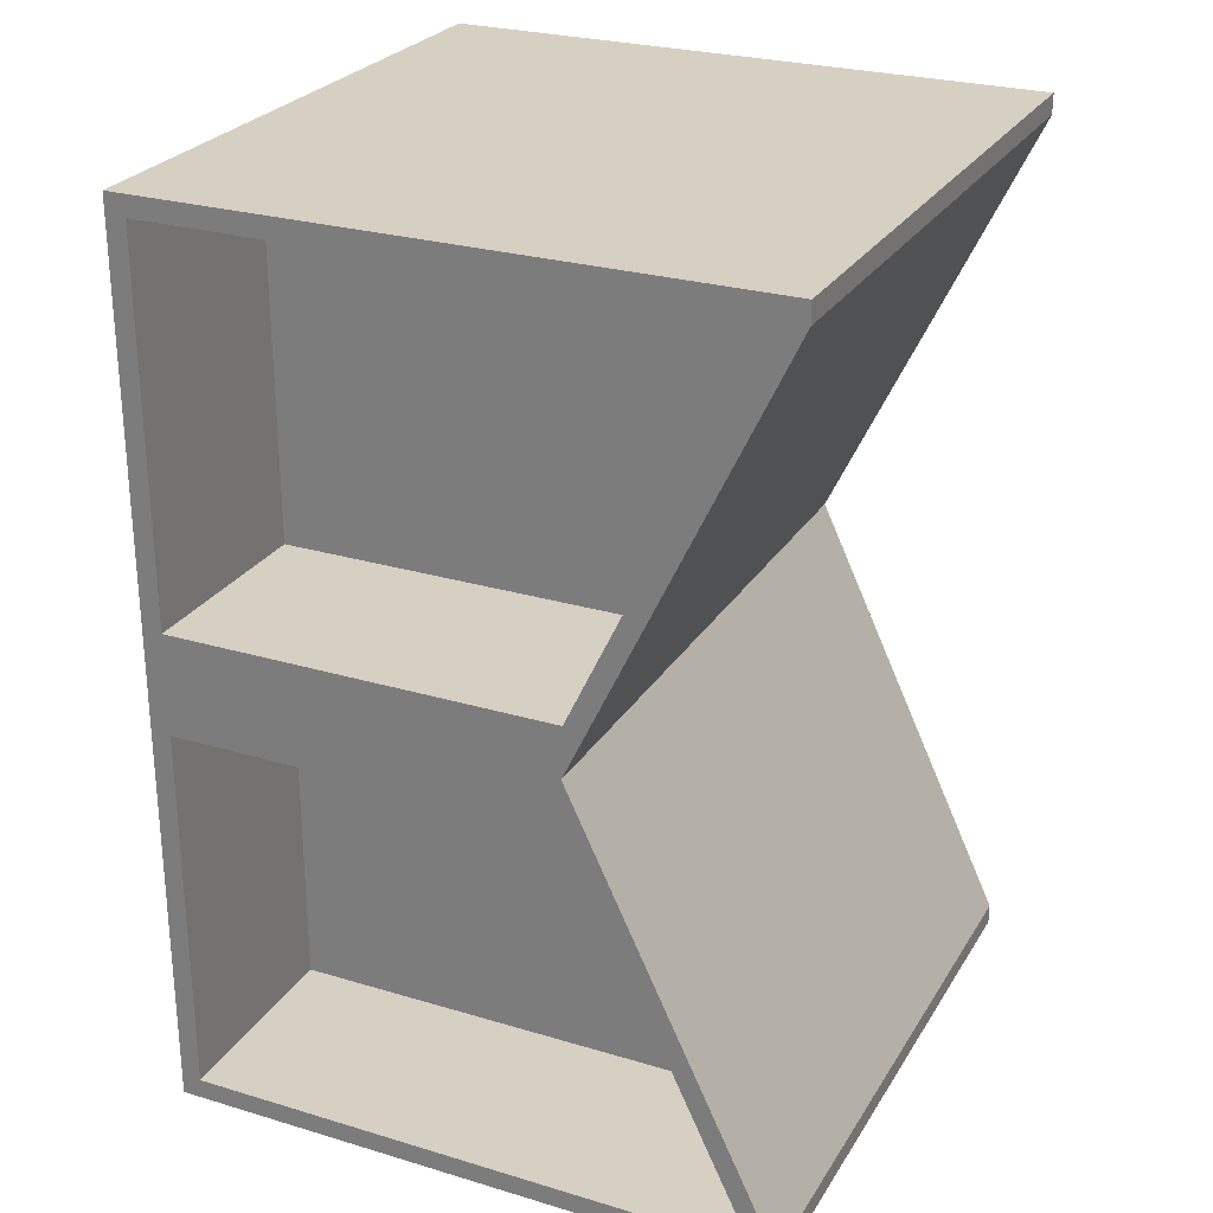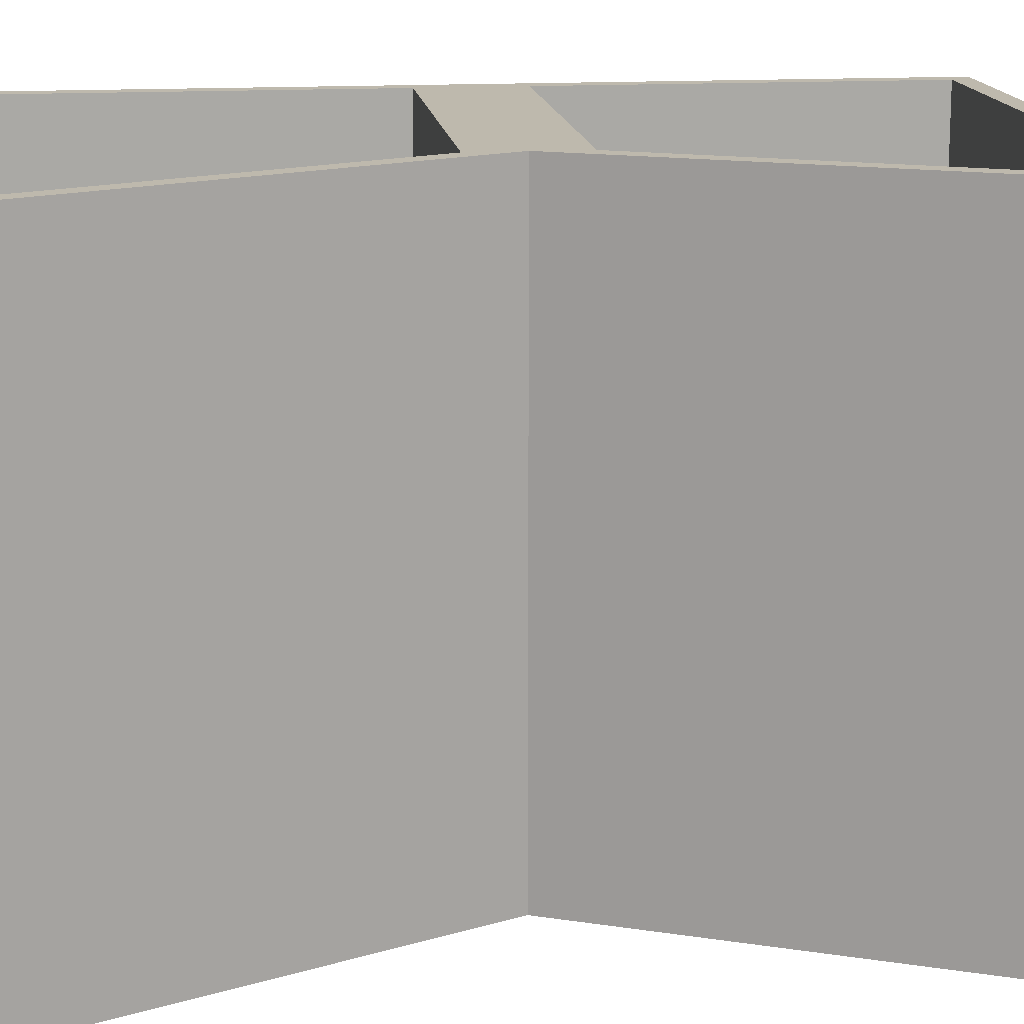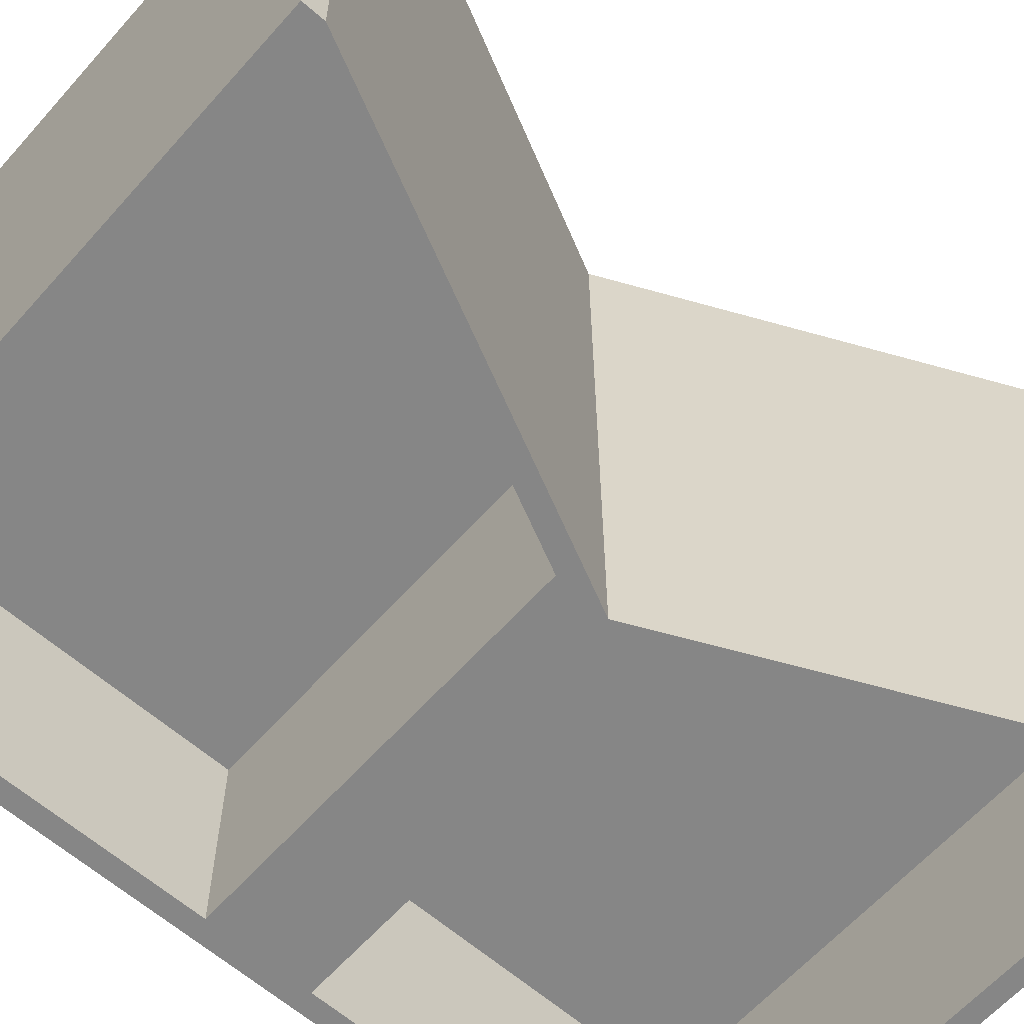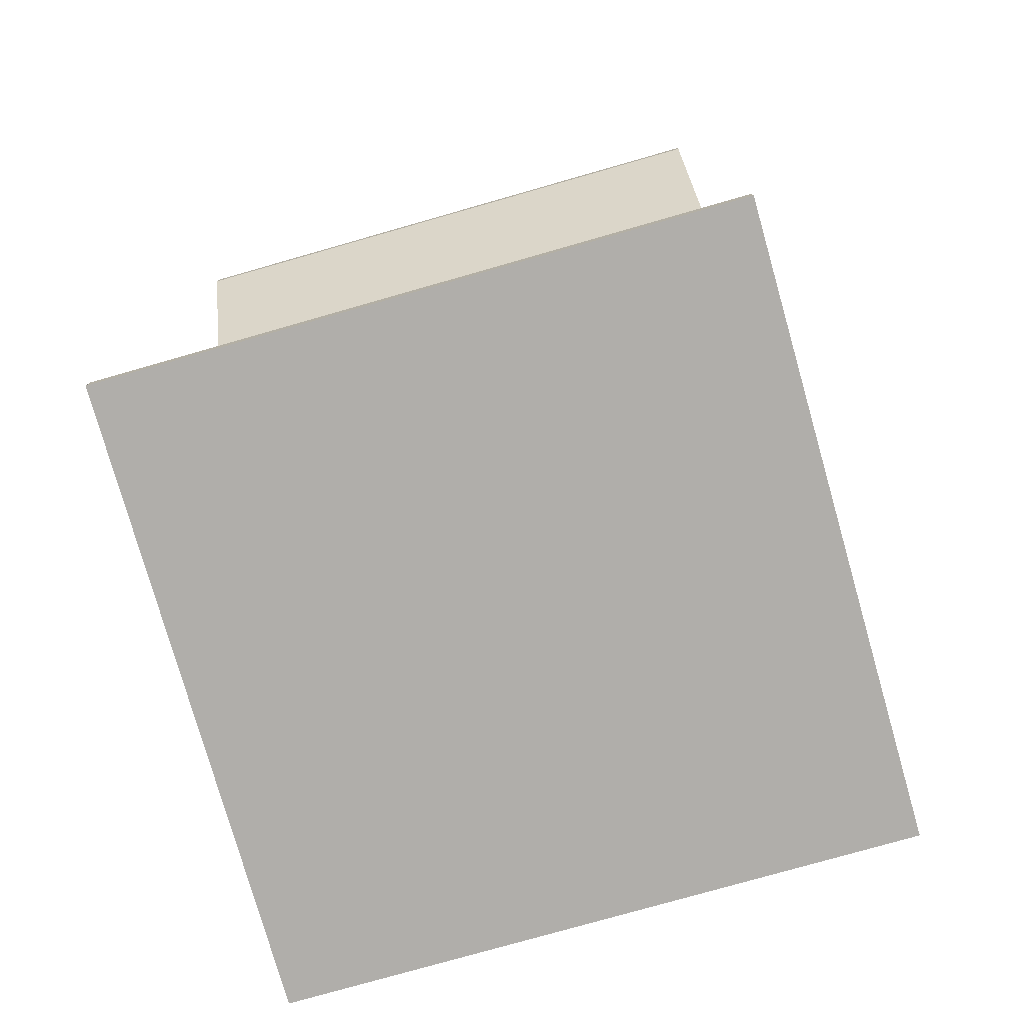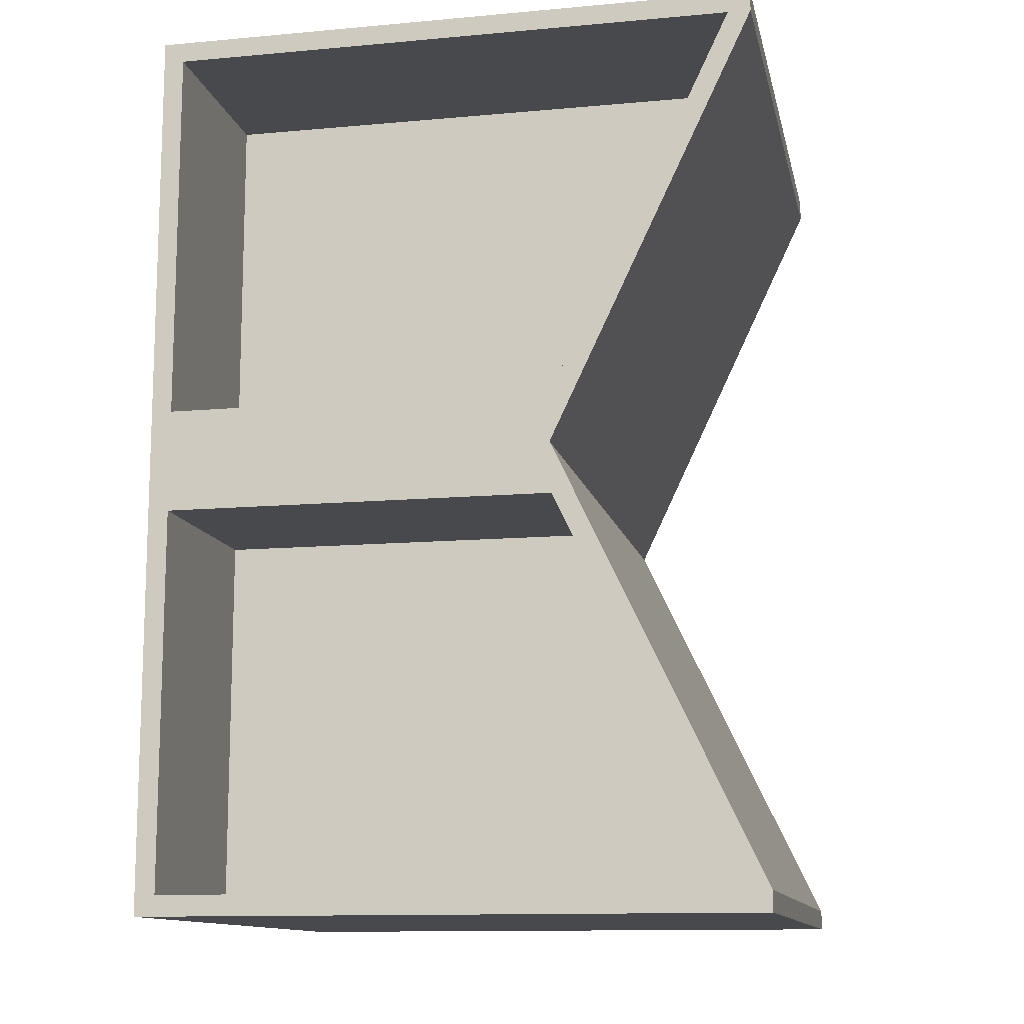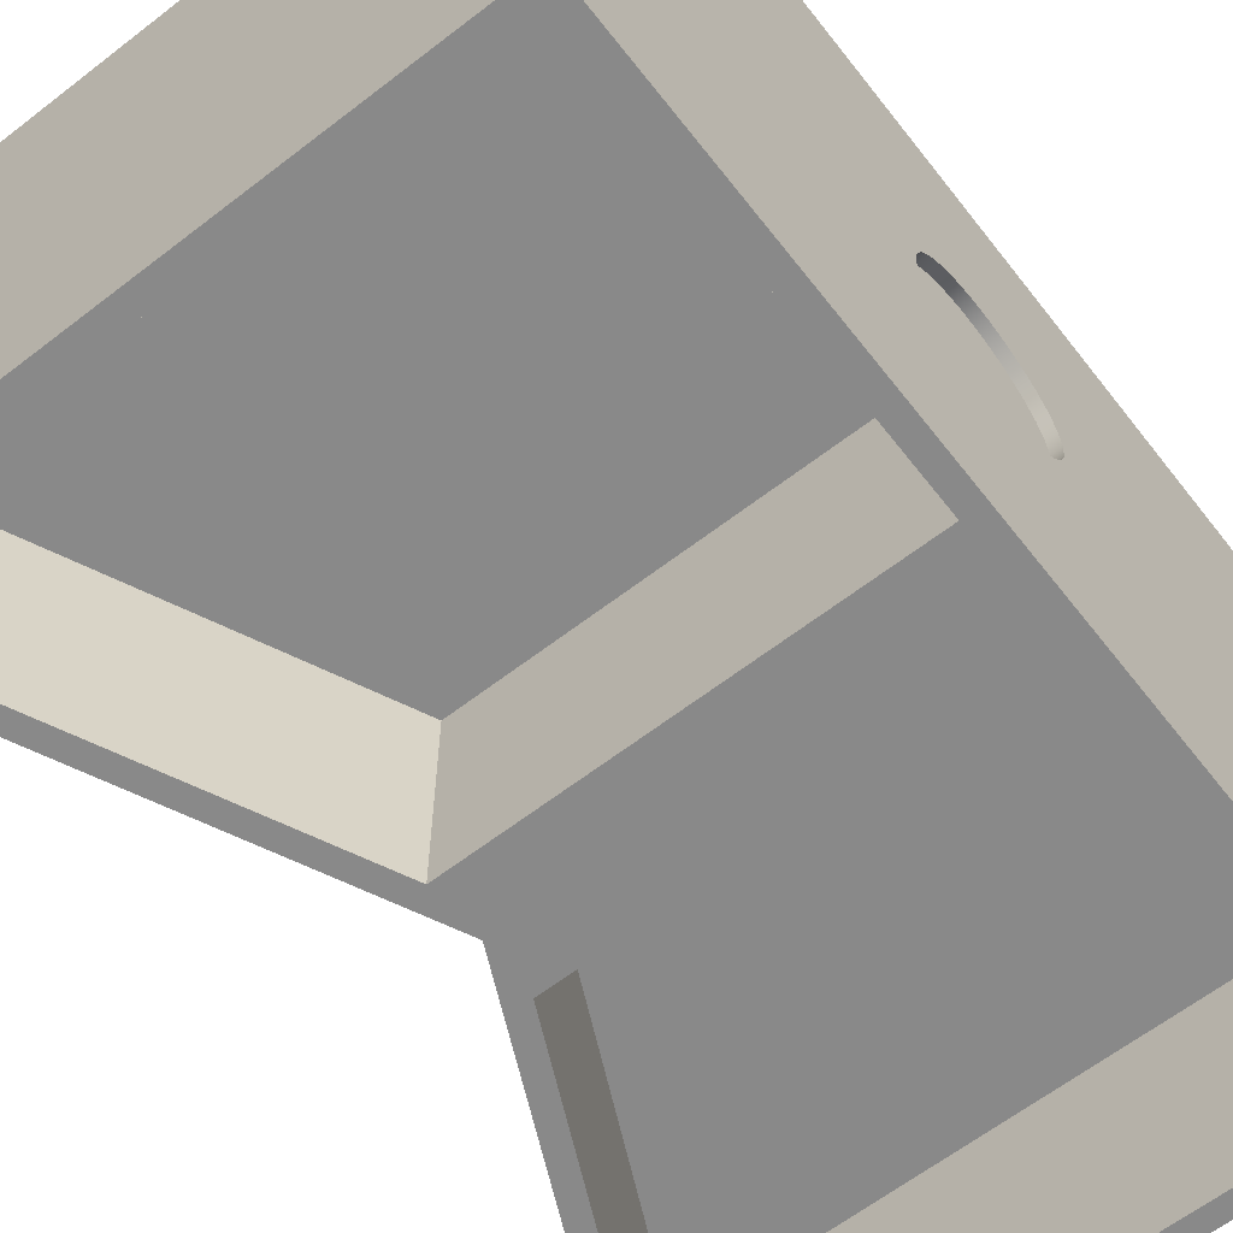
<metadata>
{"format":"obj","ext":"obj","renderer":"f3d","projection":"perspective","resolution":1024,"background":"white","views":[{"elev":26.5,"azim":25.1,"up":"+Z"},{"elev":15.1,"azim":82.9,"up":"+Y"},{"elev":-62.2,"azim":48.5,"up":"+Y"},{"elev":-77.9,"azim":105.9,"up":"+Z"},{"elev":-12.3,"azim":12.0,"up":"+Z"},{"elev":-63.1,"azim":-142.0,"up":"+Y"}]}
</metadata>
<code>
v 2.889 -0.5 2.1
v 2.008 -0.5 0.25
v 2.008 -1.5 0.25
v 2.889 -1.5 2.1
v 2.008 0.5 0.25
v 2.889 0.5 2.1
v 2.889 1.5 2.1
v 2.008 1.5 0.25
v 2.008 -0.5 0.25
v 0.1 -0.5 0.25
v 0.1 -1.5 0.25
v 2.008 -1.5 0.25
v 0.1 -0.5 0.25
v 0.1 -0.5 2.1
v 0.1 -1.5 2.1
v 0.1 -1.5 0.25
v 0.1 -0.5 -0.25
v 0.1 -0.5 -2.1
v 2.889 -0.5 -2.1
v 2.008 -0.5 -0.25
v 2 -1.5 0
v 2 1.5 0
v 3 1.5 2.1
v 3 -1.5 2.1
v 3 -1.5 -2.2
v 3 1.5 -2.2
v 3 1.5 -2.1
v 3 -1.5 -2.1
v 3 -1.5 -2.1
v 3 1.5 -2.1
v 2 1.5 0
v 2 -1.5 0
v 3 -1.5 2.2
v 3 1.5 2.2
v 0 1.5 2.2
v 0 -1.5 2.2
v 0 -4.899e-17 -0.4
v 0 0.09573 -0.3884
v 0 0.1859 -0.3542
v 0 0.2652 -0.2994
v 0 0.3292 -0.2272
v 0 0.374 -0.1418
v 0 0.3971 -0.04821
v 0 0.3971 0.04821
v 0 0.374 0.1418
v 0 0.3292 0.2272
v 0 0.2652 0.2994
v 0 0.1859 0.3542
v 0 0.09573 0.3884
v 0 0 0.4
v 0 -0.09573 0.3884
v 0 -0.1859 0.3542
v 0 -0.2652 0.2994
v 0 -0.3292 0.2272
v 0 -0.374 0.1418
v 0 -0.3971 0.04821
v 0 -0.3971 -0.04821
v 0 -0.374 -0.1418
v 0 -0.3292 -0.2272
v 0 -0.2652 -0.2994
v 0 -0.1859 -0.3542
v 0 -0.09573 -0.3884
v 0 -1.5 2.2
v 0 1.5 2.2
v 0 1.5 -2.2
v 0 -1.5 -2.2
v 3 -1.5 2.1
v 3 1.5 2.1
v 3 1.5 2.2
v 3 -1.5 2.2
v 0.1 1.5 2.1
v 0.1 1.5 0.25
v 2.008 1.5 0.25
v 2.889 1.5 2.1
v 0.1 1.5 -0.25
v 0.1 1.5 -2.1
v 2.889 1.5 -2.1
v 2.008 1.5 -0.25
v 0 1.5 -2.2
v 0 1.5 2.2
v 3 1.5 2.2
v 3 1.5 2.1
v 2 1.5 0
v 3 1.5 -2.1
v 3 1.5 -2.2
v 2.889 -0.5 -2.1
v 0.1 -0.5 -2.1
v 0.1 -1.5 -2.1
v 2.889 -1.5 -2.1
v 2.008 -0.5 -0.25
v 2.889 -0.5 -2.1
v 2.889 -1.5 -2.1
v 2.008 -1.5 -0.25
v 0.1 0.5 -2.1
v 2.889 0.5 -2.1
v 2.889 1.5 -2.1
v 0.1 1.5 -2.1
v 2.008 0.5 -0.25
v 0.1 0.5 -0.25
v 0.1 1.5 -0.25
v 2.008 1.5 -0.25
v 0.1 -1.5 0.25
v 0.1 -1.5 2.1
v 2.889 -1.5 2.1
v 2.008 -1.5 0.25
v 0.1 -1.5 -2.1
v 0.1 -1.5 -0.25
v 2.008 -1.5 -0.25
v 2.889 -1.5 -2.1
v 0 -1.5 2.2
v 0 -1.5 -2.2
v 3 -1.5 -2.2
v 3 -1.5 -2.1
v 2 -1.5 0
v 3 -1.5 2.1
v 3 -1.5 2.2
v 0.1 0.5 0.25
v 0.1 0.5 2.1
v 2.889 0.5 2.1
v 2.008 0.5 0.25
v 0.1 0.5 -2.1
v 0.1 0.5 -0.25
v 2.008 0.5 -0.25
v 2.889 0.5 -2.1
v 0.1 -0.5 2.1
v 0.1 -0.5 0.25
v 2.008 -0.5 0.25
v 2.889 -0.5 2.1
v 0.1 0.5 0.25
v 2.008 0.5 0.25
v 2.008 1.5 0.25
v 0.1 1.5 0.25
v 0.1 0.5 -0.25
v 0.1 0.5 -2.1
v 0.1 1.5 -2.1
v 0.1 1.5 -0.25
v 0.1 0.5 2.1
v 0.1 0.5 0.25
v 0.1 1.5 0.25
v 0.1 1.5 2.1
v 0 -1.5 -2.2
v 0 1.5 -2.2
v 3 1.5 -2.2
v 3 -1.5 -2.2
v 2.889 0.5 2.1
v 0.1 0.5 2.1
v 0.1 1.5 2.1
v 2.889 1.5 2.1
v 0.05 -4.899e-17 -0.4
v 0.05 -0.09573 -0.3884
v 0.05 -0.1859 -0.3542
v 0.05 -0.2652 -0.2994
v 0.05 -0.3292 -0.2272
v 0.05 -0.374 -0.1418
v 0.05 -0.3971 -0.04821
v 0.05 -0.3971 0.04821
v 0.05 -0.374 0.1418
v 0.05 -0.3292 0.2272
v 0.05 -0.2652 0.2994
v 0.05 -0.1859 0.3542
v 0.05 -0.09573 0.3884
v 0.05 0 0.4
v 0.05 0.09573 0.3884
v 0.05 0.1859 0.3542
v 0.05 0.2652 0.2994
v 0.05 0.3292 0.2272
v 0.05 0.374 0.1418
v 0.05 0.3971 0.04821
v 0.05 0.3971 -0.04821
v 0.05 0.374 -0.1418
v 0.05 0.3292 -0.2272
v 0.05 0.2652 -0.2994
v 0.05 0.1859 -0.3542
v 0.05 0.09573 -0.3884
v 0.05 -4.899e-17 -0.4
v 0.05 0.09573 -0.3884
v 0.05 0.1859 -0.3542
v 0.05 0.2652 -0.2994
v 0.05 0.3292 -0.2272
v 0.05 0.374 -0.1418
v 0.05 0.3971 -0.04821
v 0.05 0.3971 0.04821
v 0.05 0.374 0.1418
v 0.05 0.3292 0.2272
v 0.05 0.2652 0.2994
v 0.05 0.1859 0.3542
v 0.05 0.09573 0.3884
v 0.05 0 0.4
v 0.05 -0.09573 0.3884
v 0.05 -0.1859 0.3542
v 0.05 -0.2652 0.2994
v 0.05 -0.3292 0.2272
v 0.05 -0.374 0.1418
v 0.05 -0.3971 0.04821
v 0.05 -0.3971 -0.04821
v 0.05 -0.374 -0.1418
v 0.05 -0.3292 -0.2272
v 0.05 -0.2652 -0.2994
v 0.05 -0.1859 -0.3542
v 0.05 -0.09573 -0.3884
v 0 -4.899e-17 -0.4
v 0 -0.09573 -0.3884
v 0 -0.1859 -0.3542
v 0 -0.2652 -0.2994
v 0 -0.3292 -0.2272
v 0 -0.374 -0.1418
v 0 -0.3971 -0.04821
v 0 -0.3971 0.04821
v 0 -0.374 0.1418
v 0 -0.3292 0.2272
v 0 -0.2652 0.2994
v 0 -0.1859 0.3542
v 0 -0.09573 0.3884
v 0 0 0.4
v 0 0.09573 0.3884
v 0 0.1859 0.3542
v 0 0.2652 0.2994
v 0 0.3292 0.2272
v 0 0.374 0.1418
v 0 0.3971 0.04821
v 0 0.3971 -0.04821
v 0 0.374 -0.1418
v 0 0.3292 -0.2272
v 0 0.2652 -0.2994
v 0 0.1859 -0.3542
v 0 0.09573 -0.3884
v 0.05 -4.899e-17 -0.4
v 0 -4.899e-17 -0.4
v 0.1 -0.5 -0.25
v 2.008 -0.5 -0.25
v 2.008 -1.5 -0.25
v 0.1 -1.5 -0.25
v 2.889 0.5 -2.1
v 2.008 0.5 -0.25
v 2.008 1.5 -0.25
v 2.889 1.5 -2.1
v 0.1 -0.5 2.1
v 2.889 -0.5 2.1
v 2.889 -1.5 2.1
v 0.1 -1.5 2.1
v 0.1 -0.5 -2.1
v 0.1 -0.5 -0.25
v 0.1 -1.5 -0.25
v 0.1 -1.5 -2.1
f 1 2 4
f 4 2 3
f 5 6 8
f 8 6 7
f 9 10 12
f 12 10 11
f 13 14 16
f 16 14 15
f 17 18 20
f 20 18 19
f 22 23 21
f 21 23 24
f 26 27 25
f 25 27 28
f 30 31 29
f 29 31 32
f 34 35 33
f 33 35 36
f 38 65 37
f 37 65 66
f 37 66 62
f 62 66 61
f 61 66 60
f 60 66 59
f 59 66 58
f 58 66 57
f 57 66 63
f 57 63 56
f 56 63 55
f 55 63 54
f 54 63 53
f 53 63 52
f 52 63 51
f 51 63 50
f 50 63 64
f 50 64 49
f 49 64 48
f 48 64 47
f 47 64 46
f 46 64 45
f 45 64 44
f 44 64 65
f 44 65 43
f 43 65 42
f 42 65 41
f 41 65 40
f 40 65 39
f 39 65 38
f 68 69 67
f 67 69 70
f 74 71 80
f 80 71 72
f 80 72 75
f 75 72 83
f 75 83 78
f 78 83 84
f 78 84 77
f 77 84 85
f 77 85 79
f 72 73 83
f 83 73 82
f 82 73 74
f 82 74 81
f 81 74 80
f 80 75 79
f 79 75 76
f 79 76 77
f 86 87 89
f 89 87 88
f 90 91 93
f 93 91 92
f 94 95 97
f 97 95 96
f 98 99 101
f 101 99 100
f 103 110 102
f 102 110 111
f 102 111 107
f 107 111 106
f 106 111 109
f 109 111 112
f 109 112 113
f 103 104 110
f 110 104 116
f 116 104 115
f 115 104 105
f 115 105 114
f 114 105 102
f 114 102 107
f 107 108 114
f 114 108 113
f 113 108 109
f 117 118 120
f 120 118 119
f 122 123 121
f 121 123 124
f 126 127 125
f 125 127 128
f 129 130 132
f 132 130 131
f 133 134 136
f 136 134 135
f 137 138 140
f 140 138 139
f 142 143 141
f 141 143 144
f 145 146 148
f 148 146 147
f 150 161 149
f 149 161 162
f 149 162 174
f 174 162 163
f 174 163 173
f 173 163 164
f 173 164 172
f 172 164 165
f 172 165 171
f 171 165 166
f 171 166 170
f 170 166 167
f 170 167 169
f 169 167 168
f 161 150 160
f 160 150 151
f 160 151 159
f 159 151 152
f 159 152 158
f 158 152 153
f 158 153 157
f 157 153 154
f 157 154 156
f 156 154 155
f 176 226 175
f 175 226 228
f 227 201 200
f 200 201 202
f 200 202 199
f 199 202 203
f 199 203 198
f 198 203 204
f 198 204 197
f 197 204 205
f 197 205 196
f 196 205 206
f 196 206 195
f 195 206 207
f 195 207 194
f 194 207 208
f 194 208 193
f 193 208 209
f 193 209 192
f 192 209 210
f 192 210 191
f 191 210 211
f 191 211 190
f 190 211 212
f 190 212 189
f 189 212 213
f 189 213 188
f 188 213 214
f 188 214 187
f 187 214 215
f 187 215 186
f 186 215 216
f 186 216 185
f 185 216 217
f 185 217 184
f 184 217 218
f 184 218 183
f 183 218 219
f 183 219 182
f 182 219 220
f 182 220 181
f 181 220 221
f 181 221 180
f 180 221 222
f 180 222 179
f 179 222 223
f 179 223 178
f 178 223 224
f 178 224 177
f 177 224 225
f 177 225 176
f 176 225 226
f 229 230 232
f 232 230 231
f 233 234 236
f 236 234 235
f 237 238 240
f 240 238 239
f 241 242 244
f 244 242 243

</code>
